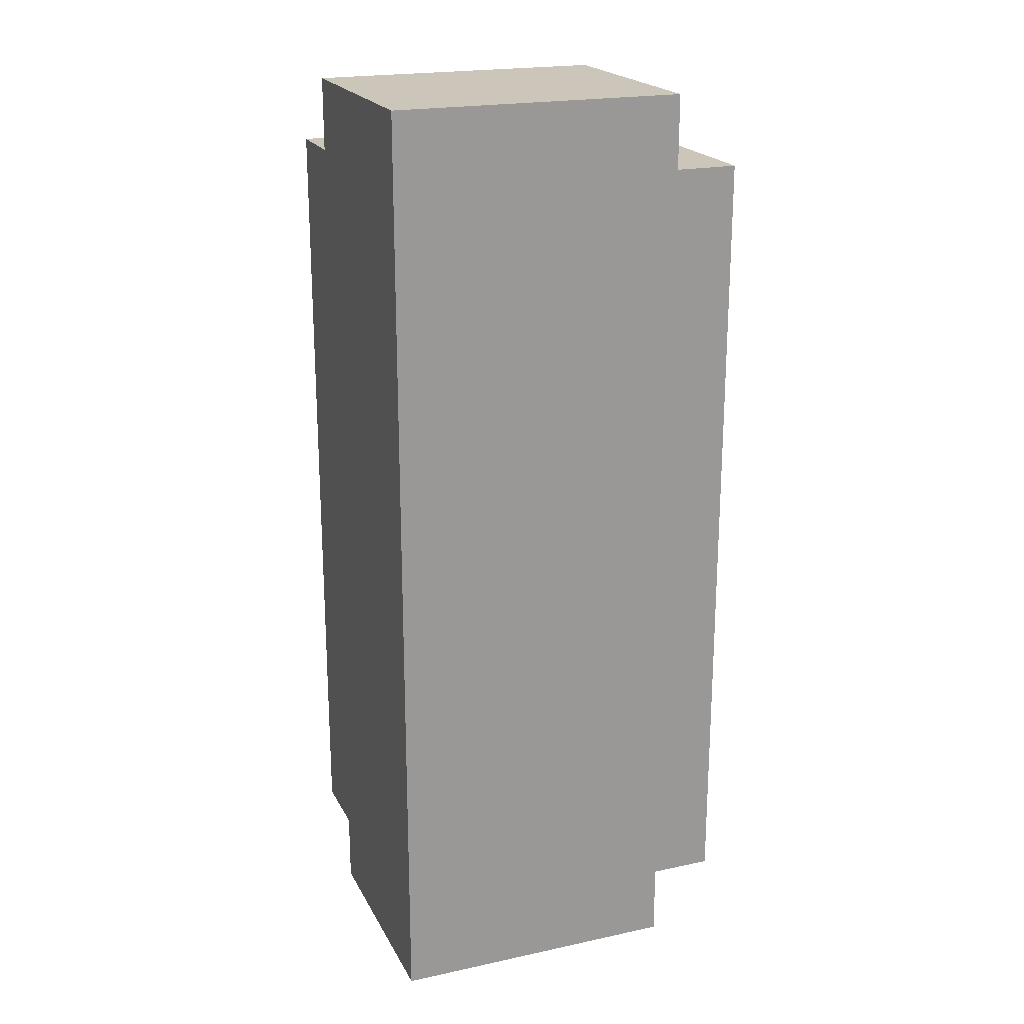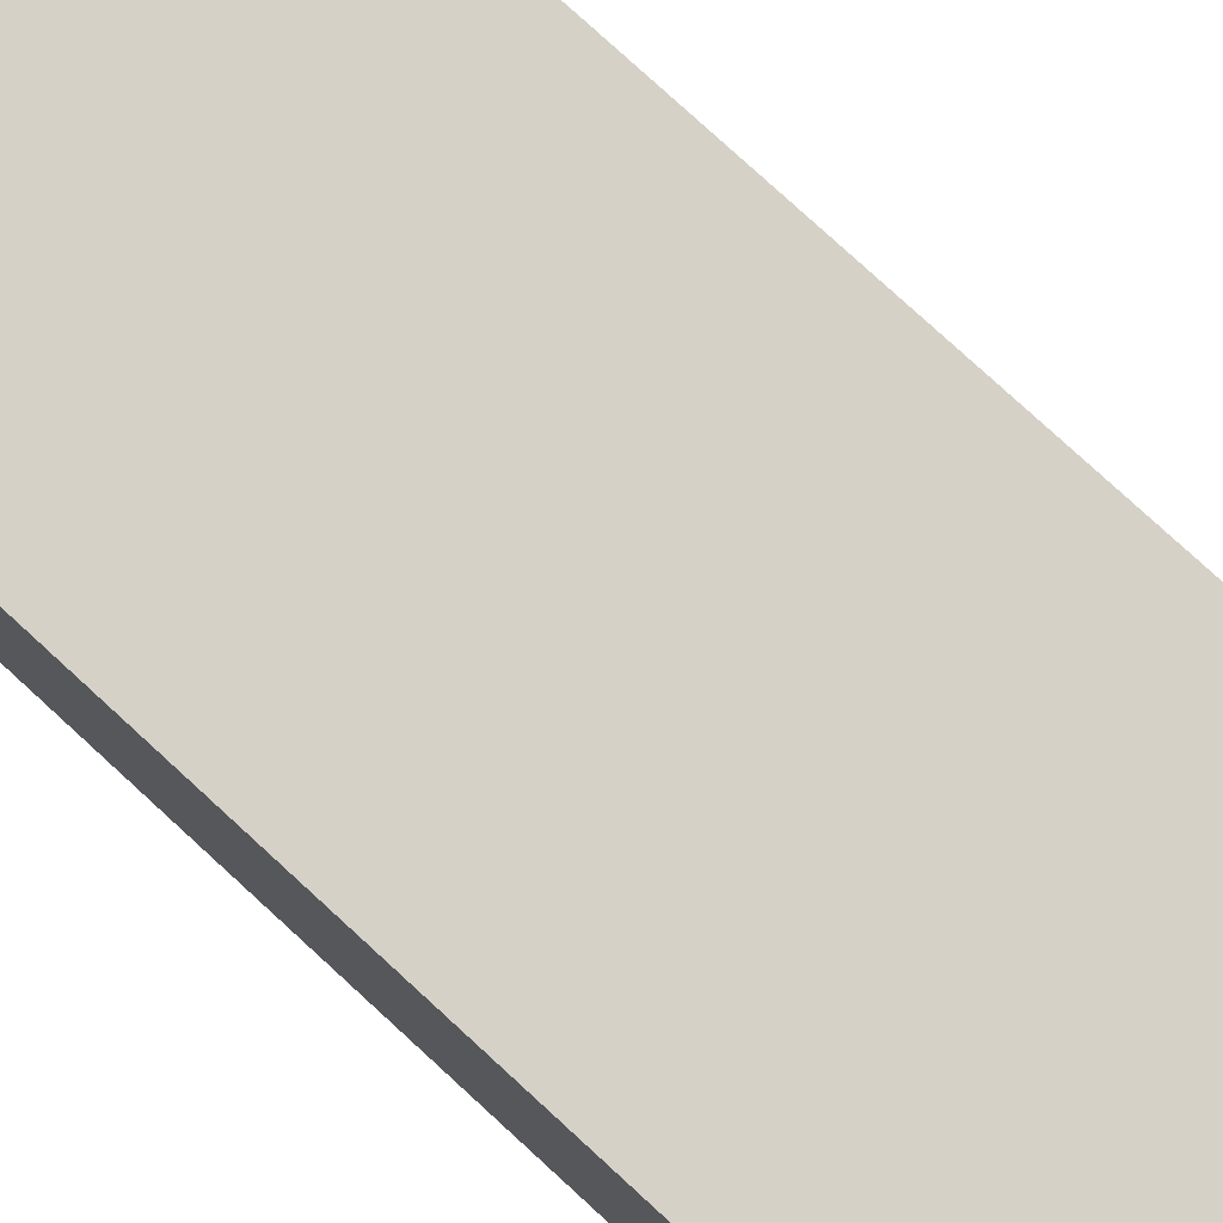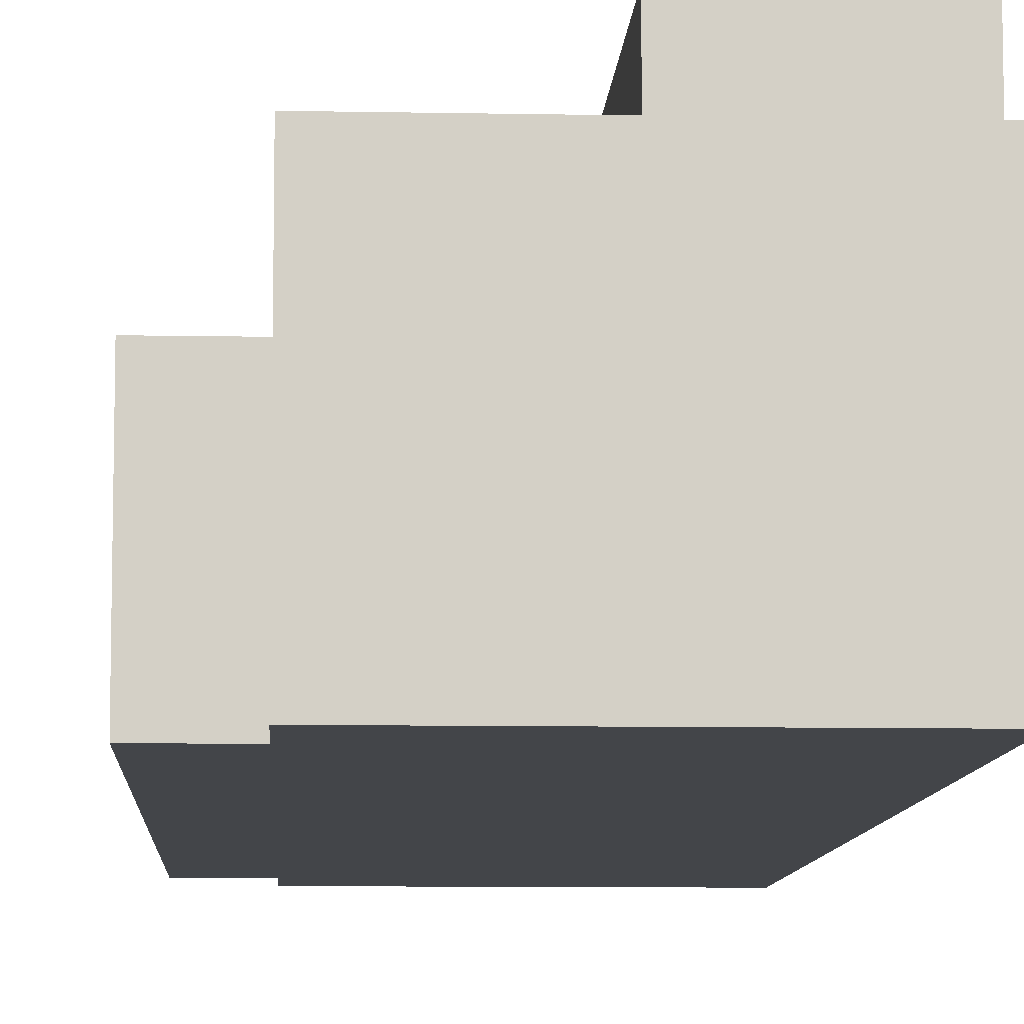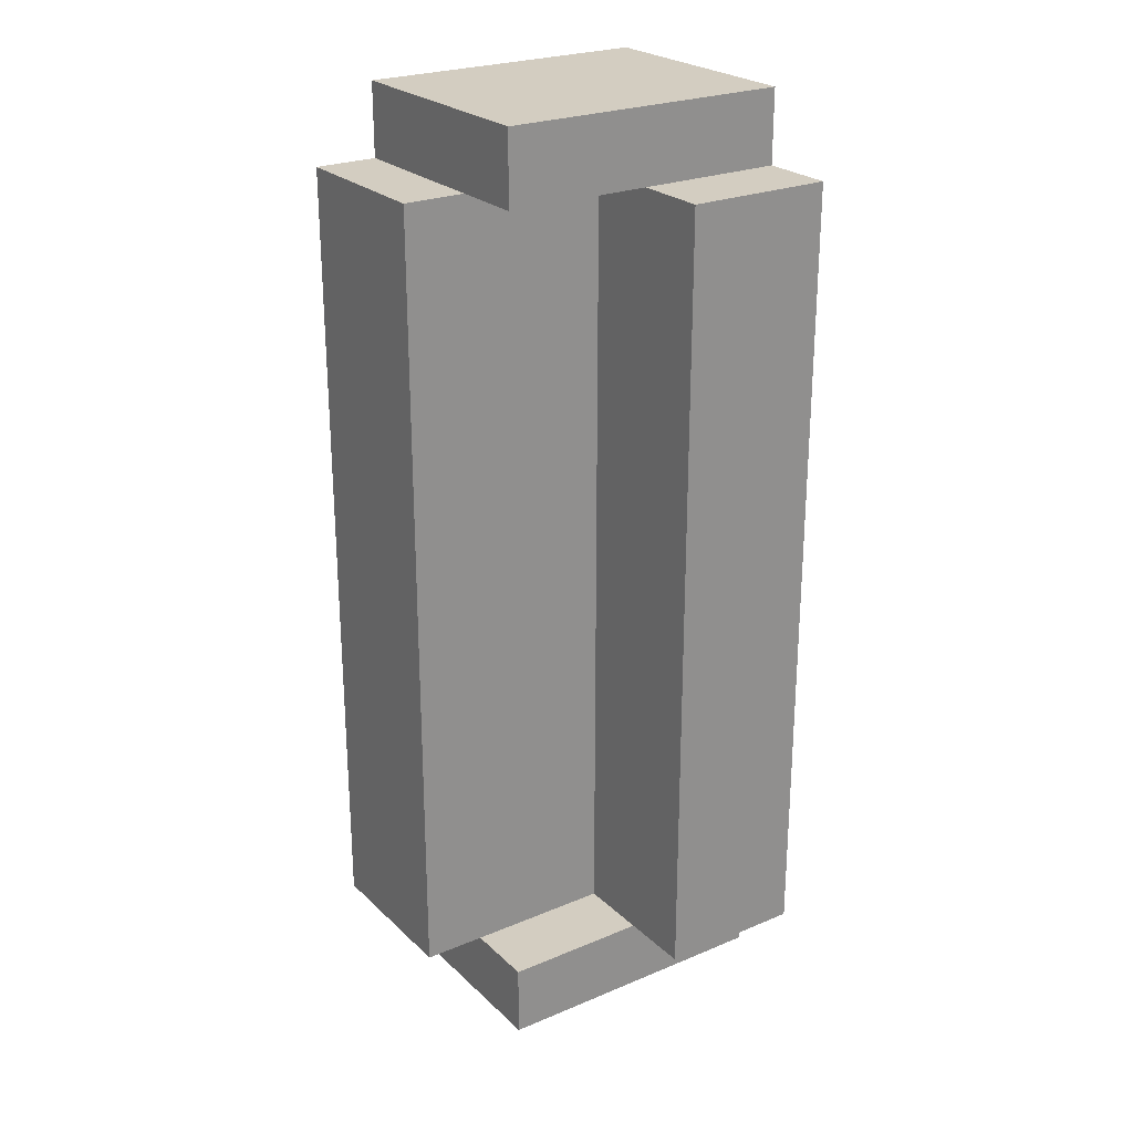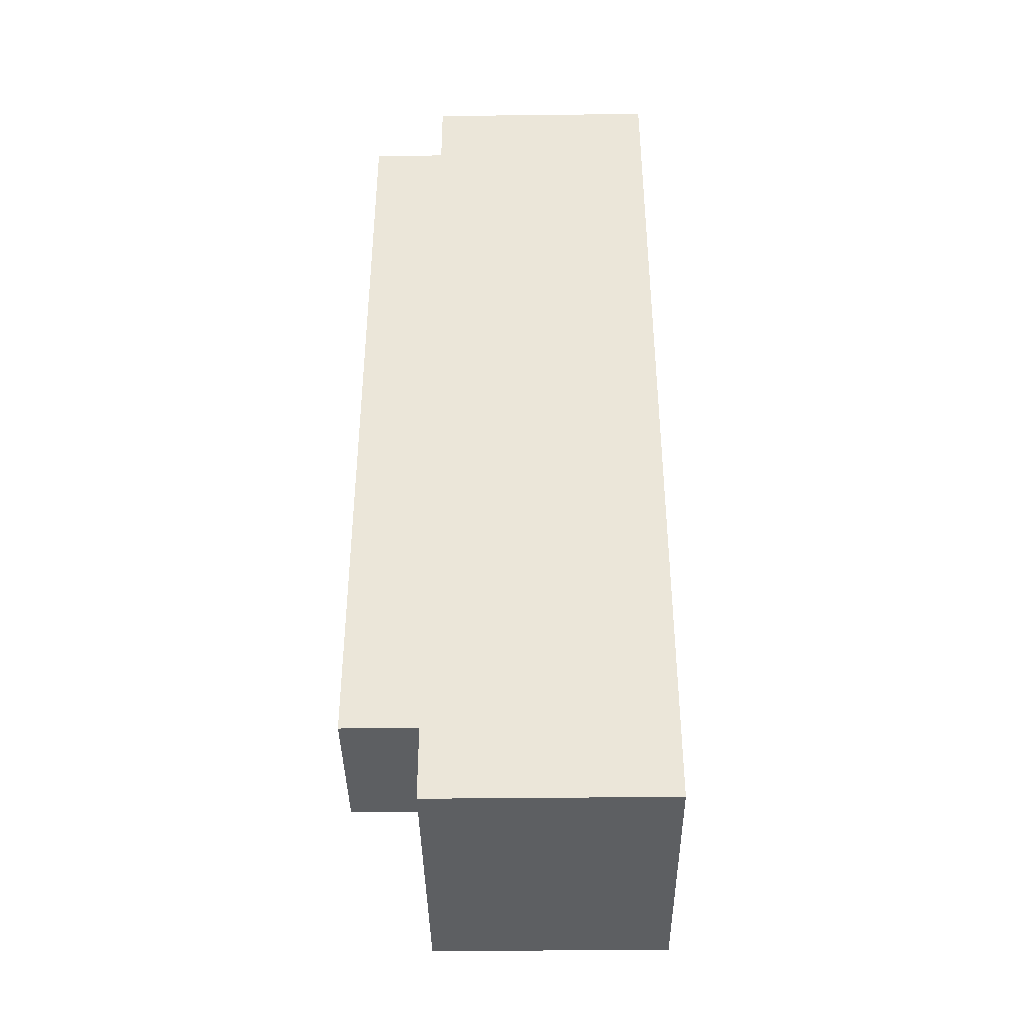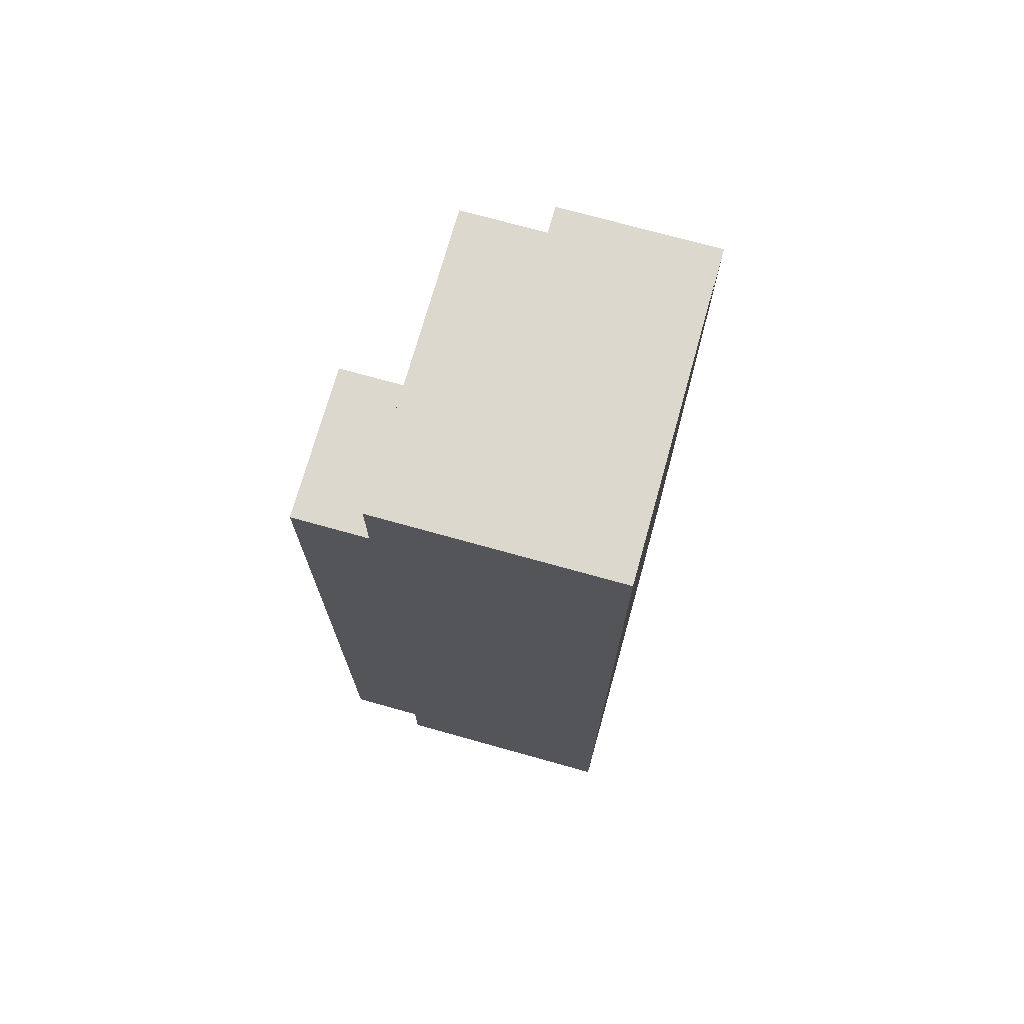
<metadata>
{"format":"obj","ext":"obj","renderer":"f3d","projection":"perspective","resolution":1024,"background":"white","views":[{"elev":20.9,"azim":-21.1,"up":"+Z"},{"elev":79.0,"azim":-47.5,"up":"+Y"},{"elev":-8.8,"azim":177.0,"up":"+Y"},{"elev":24.8,"azim":145.7,"up":"+Z"},{"elev":-39.7,"azim":-89.2,"up":"+Z"},{"elev":72.6,"azim":-74.4,"up":"+Z"}]}
</metadata>
<code>
o Cube
v 0.7131 -0.5518 -2.722
v 0.7131 -0.5518 2.722
v -0.7131 -0.5518 2.722
v -0.7131 -0.5518 -2.722
v 0.7131 0.5518 -2.722
v 0.7131 0.5518 2.722
v -0.7131 0.5518 2.722
v -0.7131 0.5518 -2.722
v -1.713 -0.5518 2.722
v -1.713 -0.5518 -2.722
v -1.713 0.5518 2.722
v -1.713 0.5518 -2.722
v -0.7131 1.552 2.722
v -0.7131 1.552 -2.722
v -1.713 1.552 2.722
v -1.713 1.552 -2.722
v -0.7131 -0.5518 -3.222
v -0.7131 0.5518 -3.222
v -1.713 -0.5518 -3.222
v -1.713 0.5518 -3.222
v -0.7131 -0.5518 3.222
v -0.7131 0.5518 3.222
v -1.713 -0.5518 3.222
v -1.713 0.5518 3.222
v 0.2869 -0.5518 2.722
v 0.2869 0.5518 2.722
v 0.2869 -0.5518 -2.722
v 0.2869 0.5518 -2.722
v 0.2869 -0.5518 -3.222
v 0.2869 0.5518 -3.222
v 0.2869 -0.5518 3.222
v 0.2869 0.5518 3.222
v -0.7131 1.052 -3.222
v -0.7131 1.052 -2.722
v -0.7131 1.052 2.722
v -0.7131 1.052 3.222
v 0.2869 1.052 -3.222
v 0.2869 1.052 -2.722
v 0.2869 1.052 2.722
v 0.2869 1.052 3.222
v -0.7131 1.052 2.722
v -1.713 1.052 2.722
v -0.7131 1.052 -2.722
v -1.713 1.052 -2.722
v -0.7131 1.052 -3.222
v -1.713 1.052 -3.222
v -0.7131 1.052 3.222
v -1.713 1.052 3.222
f 1 2 3 4
f 5 8 7 6
f 1 5 6 2
f 2 6 7 3
f 3 7 26 25
f 5 1 4 8
f 9 11 12 10
f 12 11 15 16
f 4 10 19 17
f 4 3 9 10
f 13 14 16 15
f 7 8 14 13
f 8 12 16 14
f 11 7 13 15
f 18 17 19 20
f 21 3 25 31
f 18 20 46 45
f 10 12 20 19
f 21 22 24 23
f 9 3 21 23
f 11 9 23 24
f 11 24 48 42
f 25 26 32 31
f 28 27 29 30
f 17 18 30 29
f 4 17 29 27
f 32 26 39 40
f 8 4 27 28
f 22 21 31 32
f 26 7 35 39
f 35 36 40 39
f 33 34 38 37
f 8 28 38 34
f 28 30 37 38
f 30 18 33 37
f 7 22 36 35
f 22 32 40 36
f 18 8 34 33
f 44 43 45 46
f 41 42 48 47
f 20 12 44 46
f 22 7 41 47
f 12 8 43 44
f 24 22 47 48
f 7 11 42 41
f 8 18 45 43

</code>
